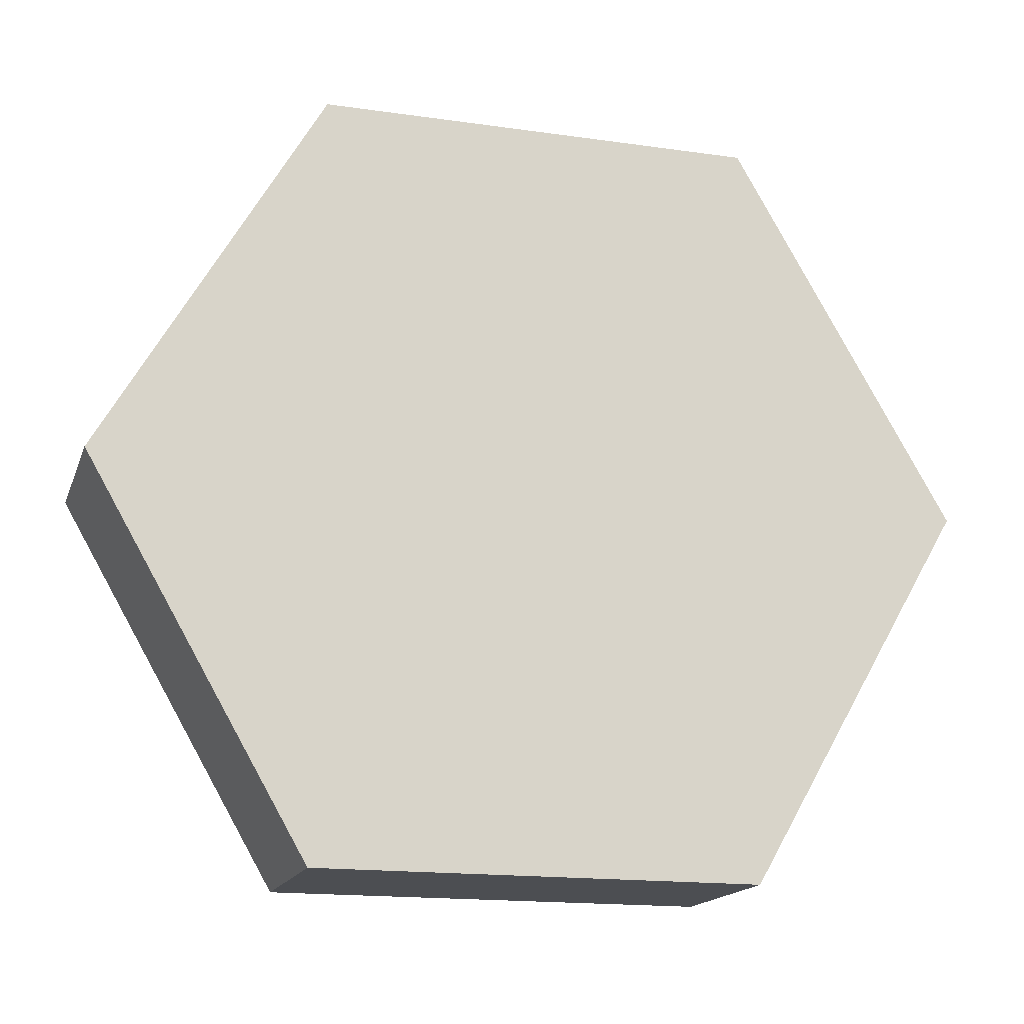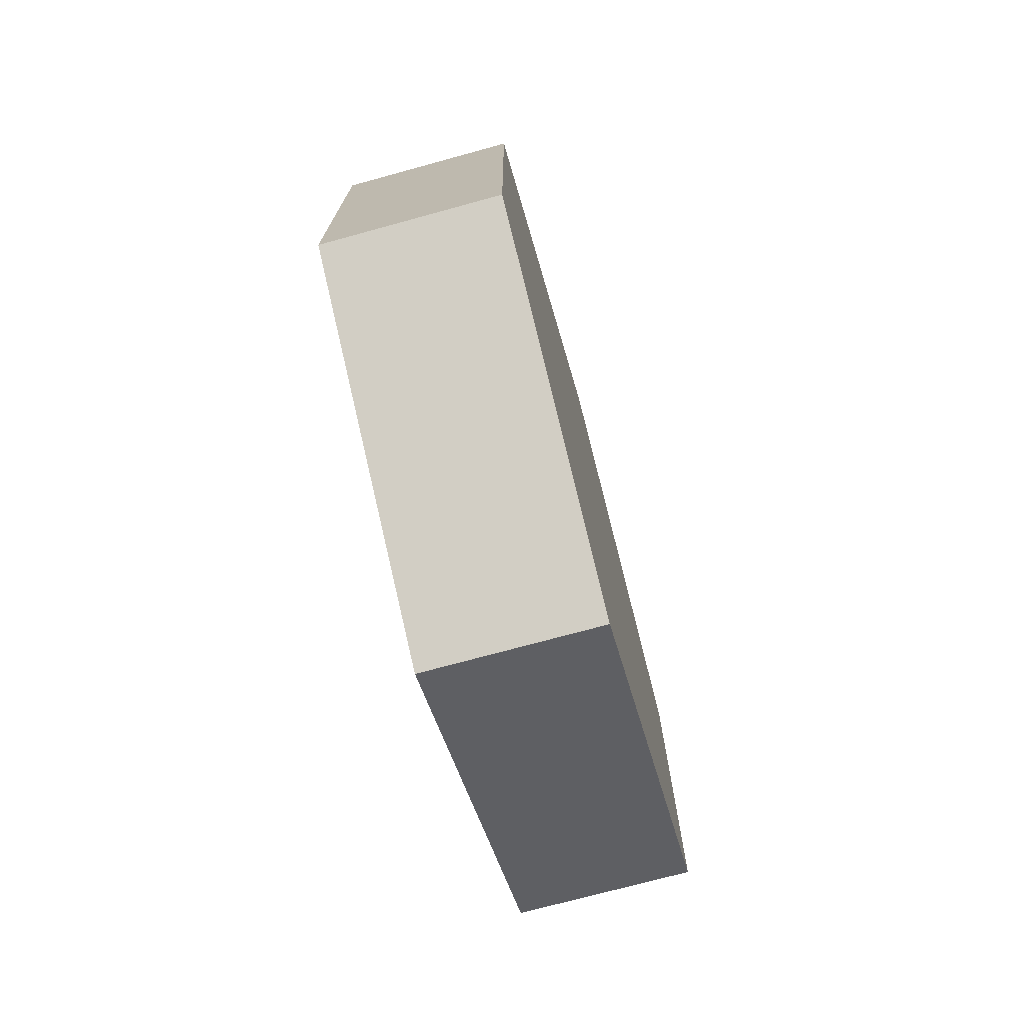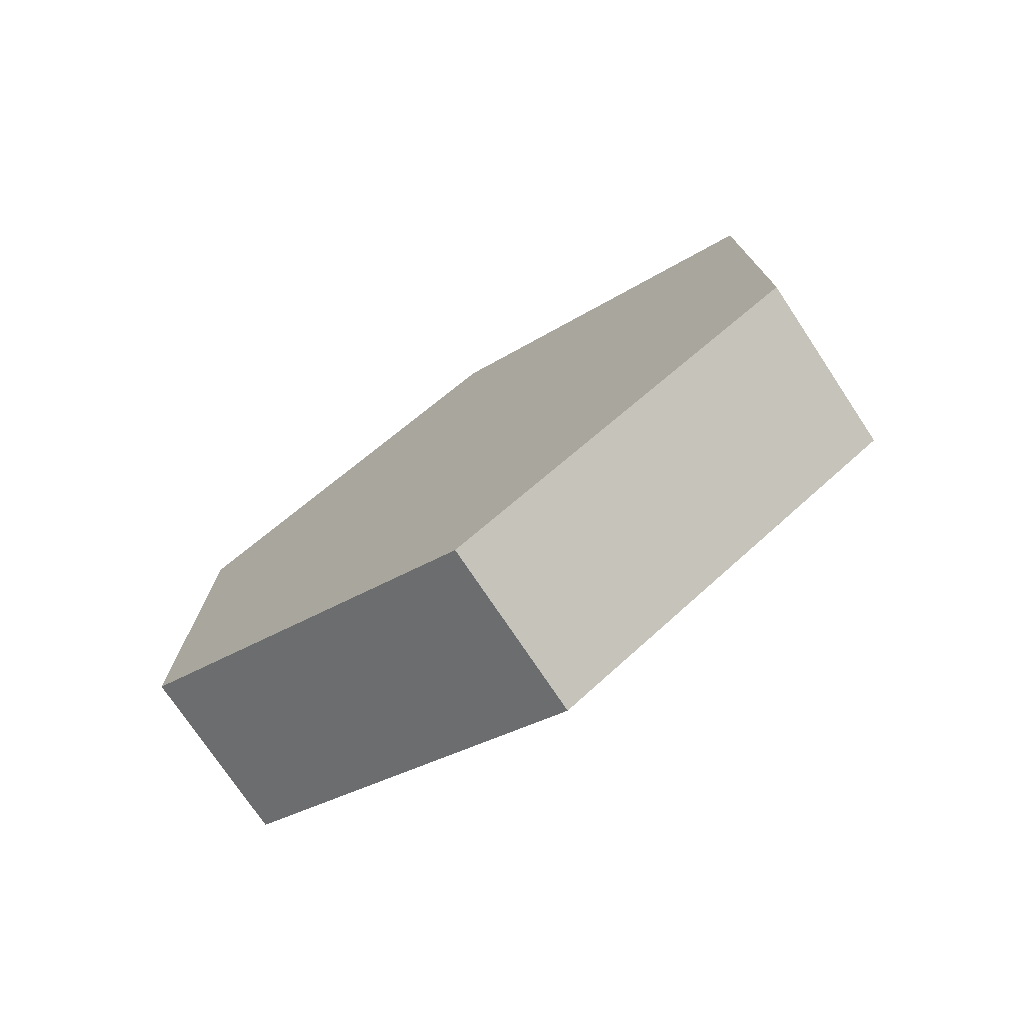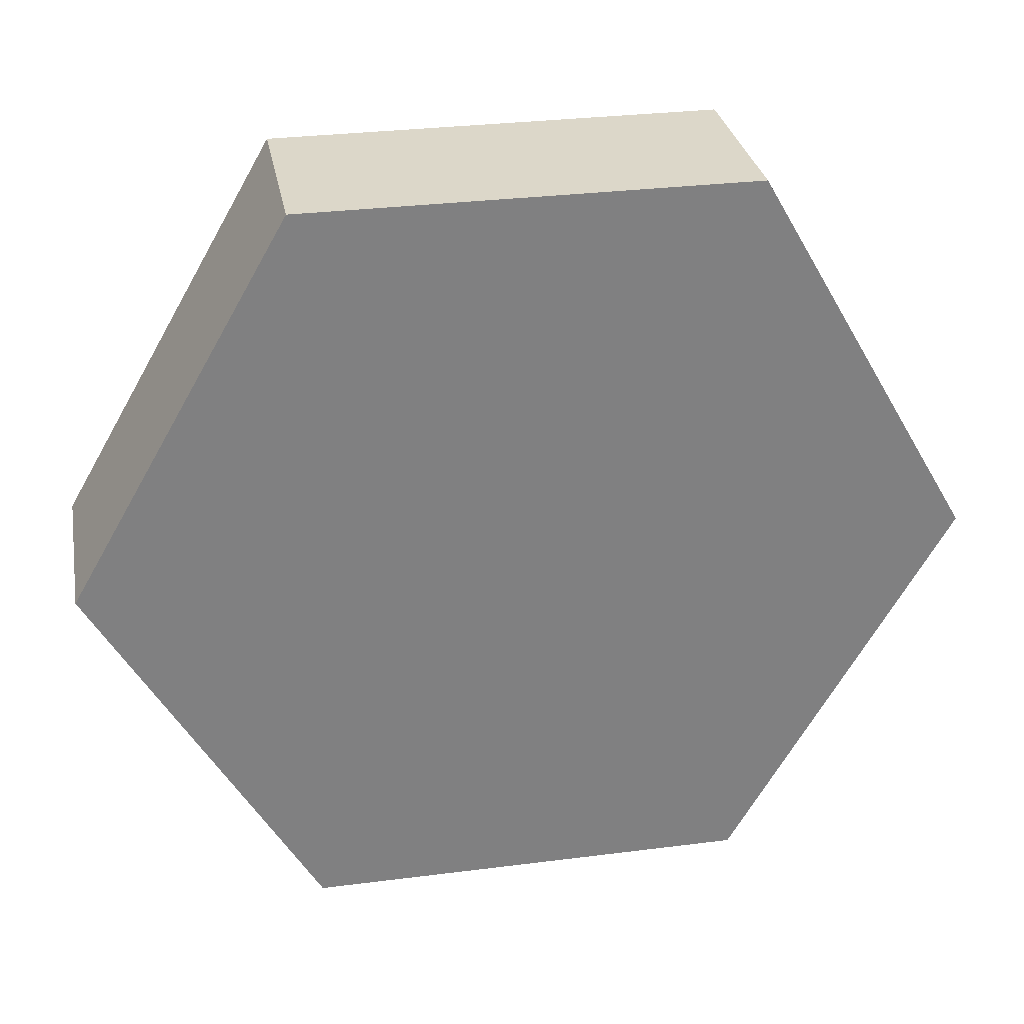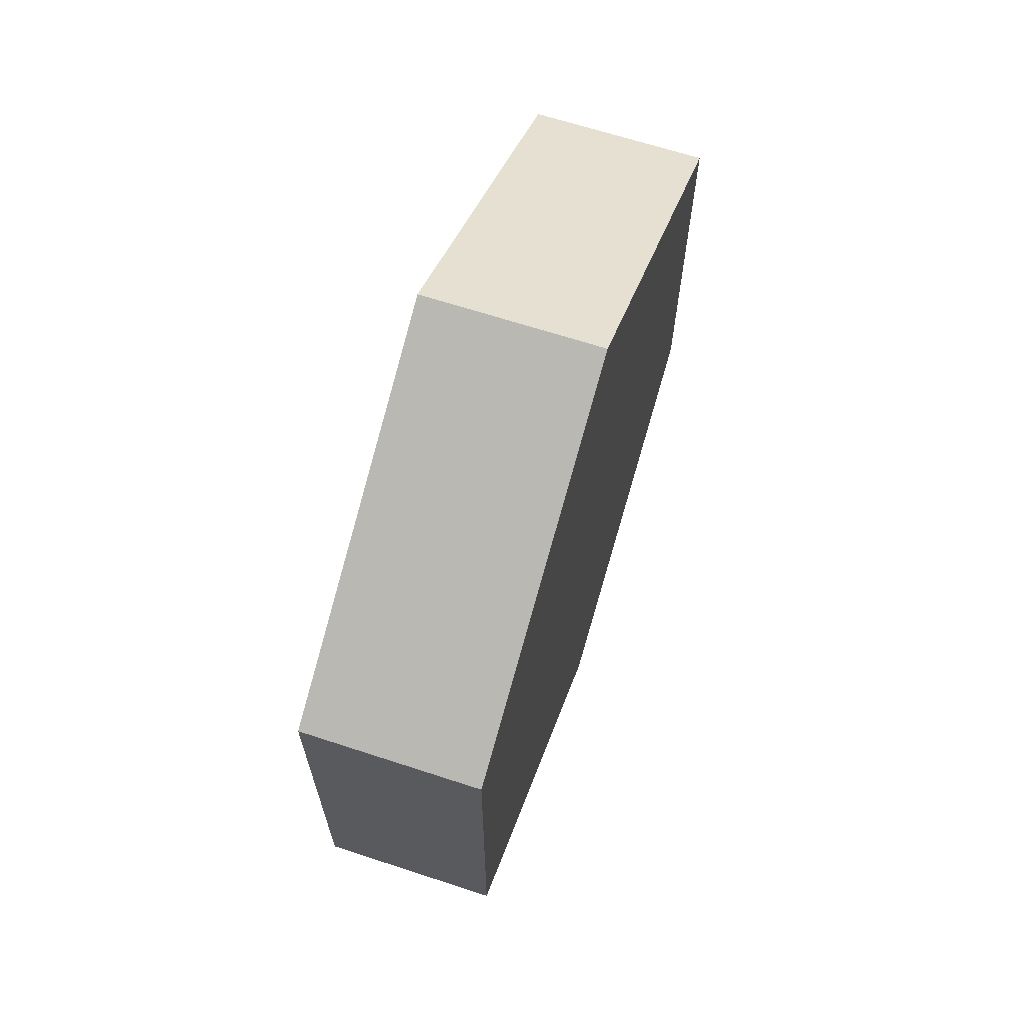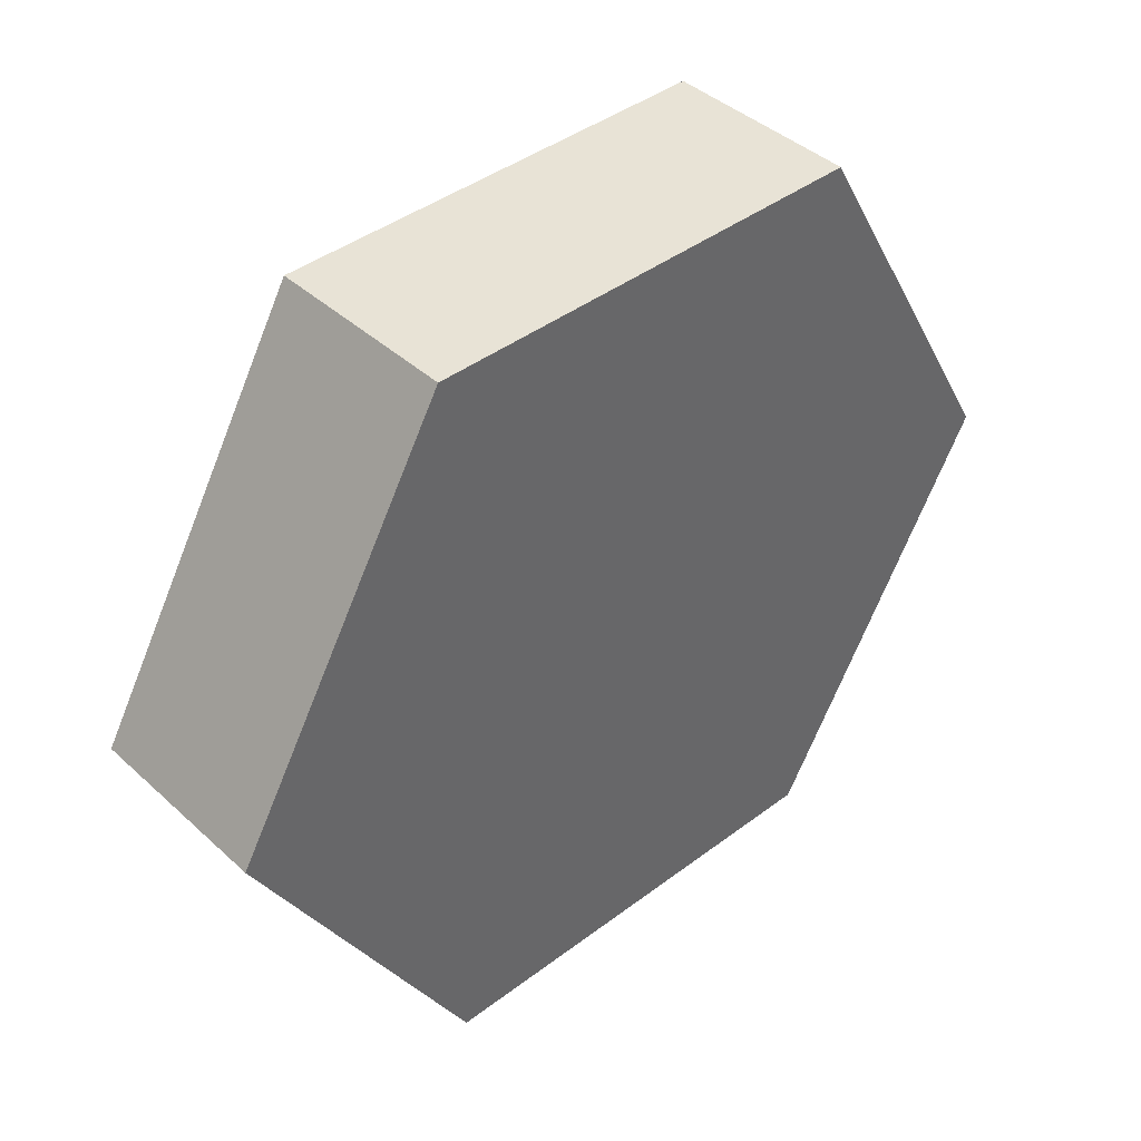
<metadata>
{"format":"obj","ext":"obj","renderer":"f3d","projection":"perspective","resolution":1024,"background":"white","views":[{"elev":-16.6,"azim":73.8,"up":"+Y"},{"elev":-73.1,"azim":-164.7,"up":"+Z"},{"elev":-75.4,"azim":-56.3,"up":"+Z"},{"elev":30.3,"azim":79.5,"up":"+Y"},{"elev":65.9,"azim":18.2,"up":"+Z"},{"elev":41.6,"azim":-132.4,"up":"+Y"}]}
</metadata>
<code>
v 0 3.031 5.25
v 0 0 3.5
v 1.5 0 3.5
v 1.5 3.031 5.25
v 0 6.062 3.5
v 0 3.031 5.25
v 1.5 3.031 5.25
v 1.5 6.062 3.5
v 0 6.062 -2.22e-15
v 0 6.062 3.5
v 1.5 6.062 3.5
v 1.5 6.062 -2.22e-15
v 0 3.031 -1.75
v 0 6.062 -2.22e-15
v 1.5 6.062 -2.22e-15
v 1.5 3.031 -1.75
v 0 0 0
v 0 3.031 -1.75
v 1.5 3.031 -1.75
v 1.5 0 0
v 0 0 3.5
v 0 0 0
v 1.5 0 0
v 1.5 0 3.5
v 1.5 0 3.5
v 1.5 0 0
v 1.5 3.031 -1.75
v 1.5 6.062 -2.22e-15
v 1.5 6.062 3.5
v 1.5 3.031 5.25
v 0 0 0
v 0 0 3.5
v 0 3.031 5.25
v 0 6.062 3.5
v 0 6.062 -2.22e-15
v 0 3.031 -1.75
g 58885781-e34c-11ea-821f-54bf646e7e1f
f 1 2 4
f 4 2 3
g 58887e88-e34c-11ea-b7e8-54bf646e7e1f
f 5 6 8
f 8 6 7
g 5888a5ac-e34c-11ea-9963-54bf646e7e1f
f 9 10 12
f 12 10 11
g 5888ccd0-e34c-11ea-925f-54bf646e7e1f
f 13 14 16
f 16 14 15
g 58891ae4-e34c-11ea-882b-54bf646e7e1f
f 17 18 20
f 20 18 19
g 58894206-e34c-11ea-8fd4-54bf646e7e1f
f 21 22 24
f 24 22 23
g 58896914-e34c-11ea-ac79-54bf646e7e1f
f 25 26 30
f 30 26 27
f 30 27 29
f 29 27 28
g 5889b736-e34c-11ea-88f1-54bf646e7e1f
f 31 32 36
f 36 32 33
f 36 33 35
f 35 33 34

</code>
